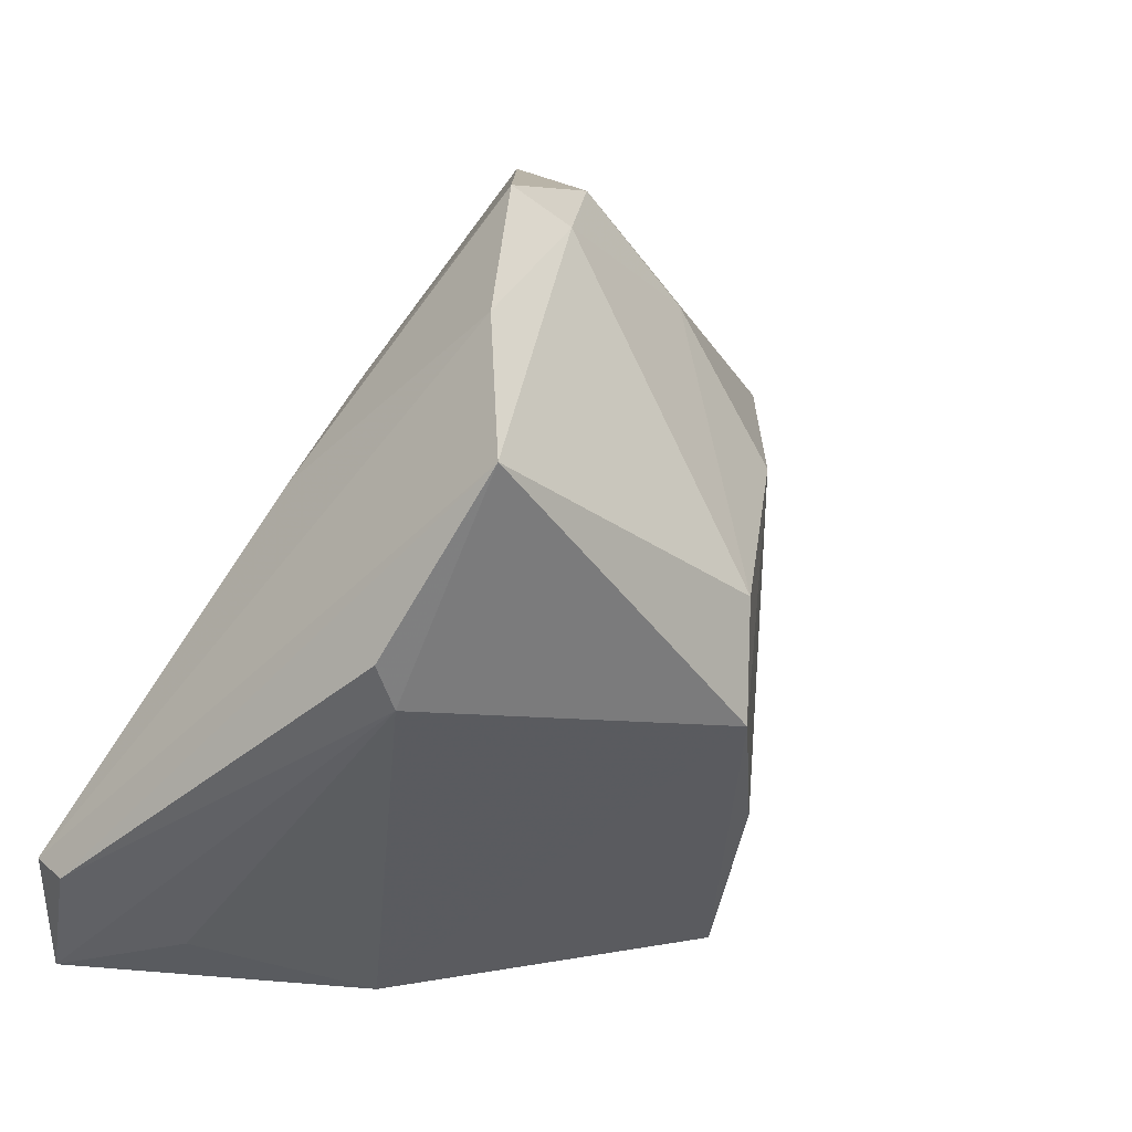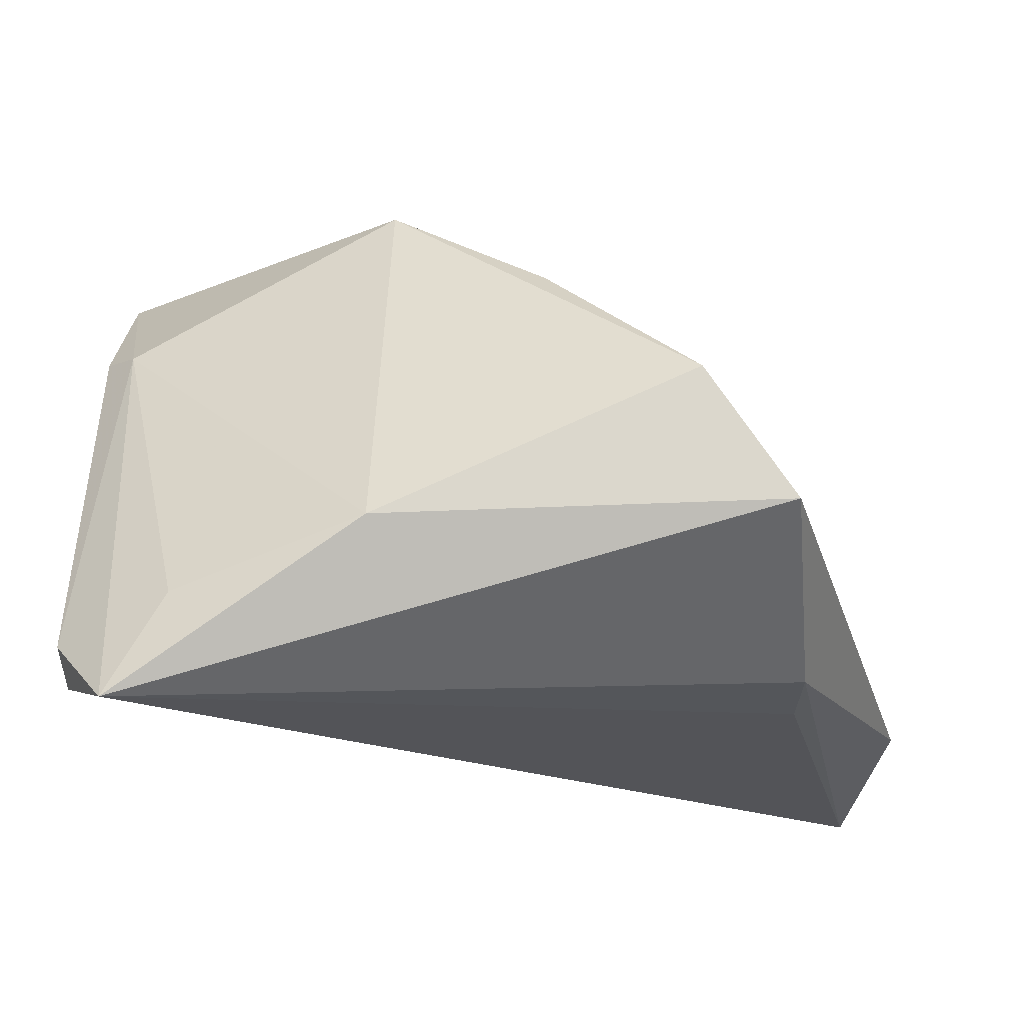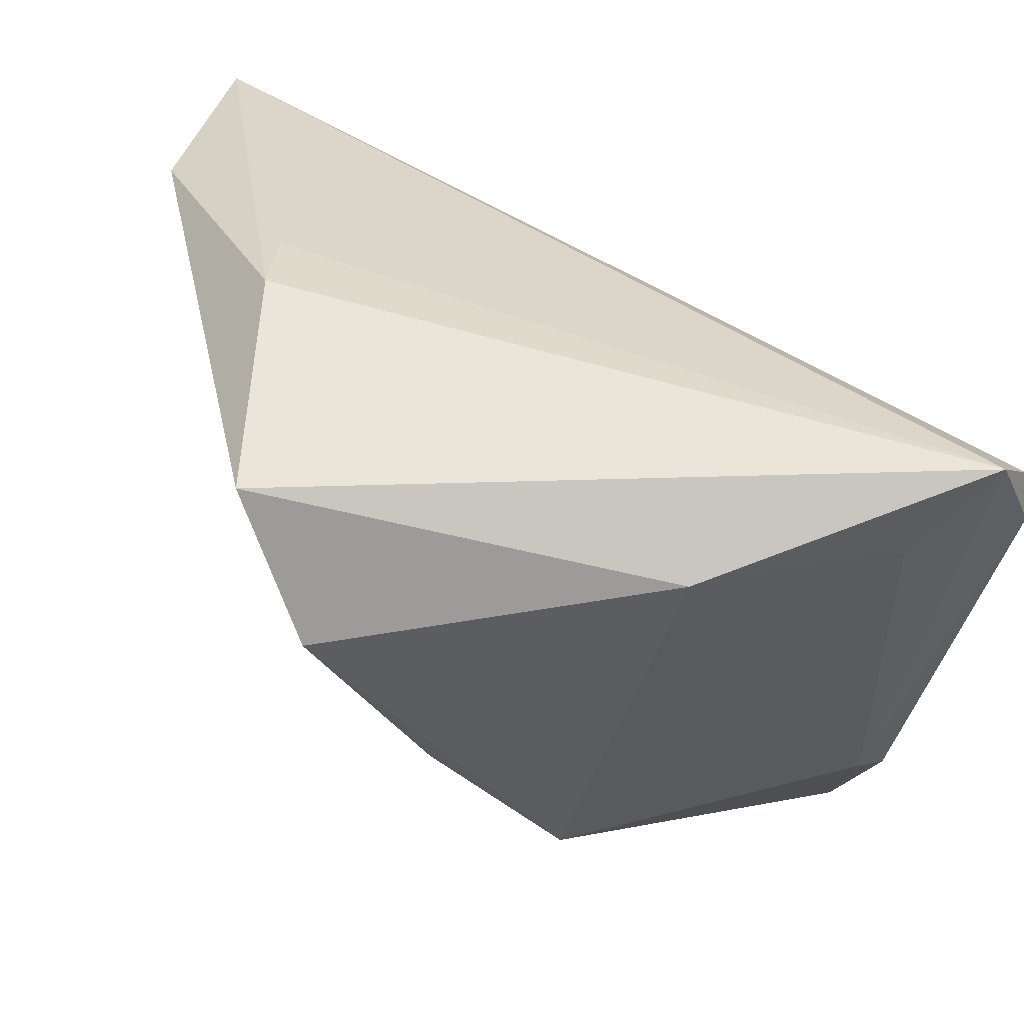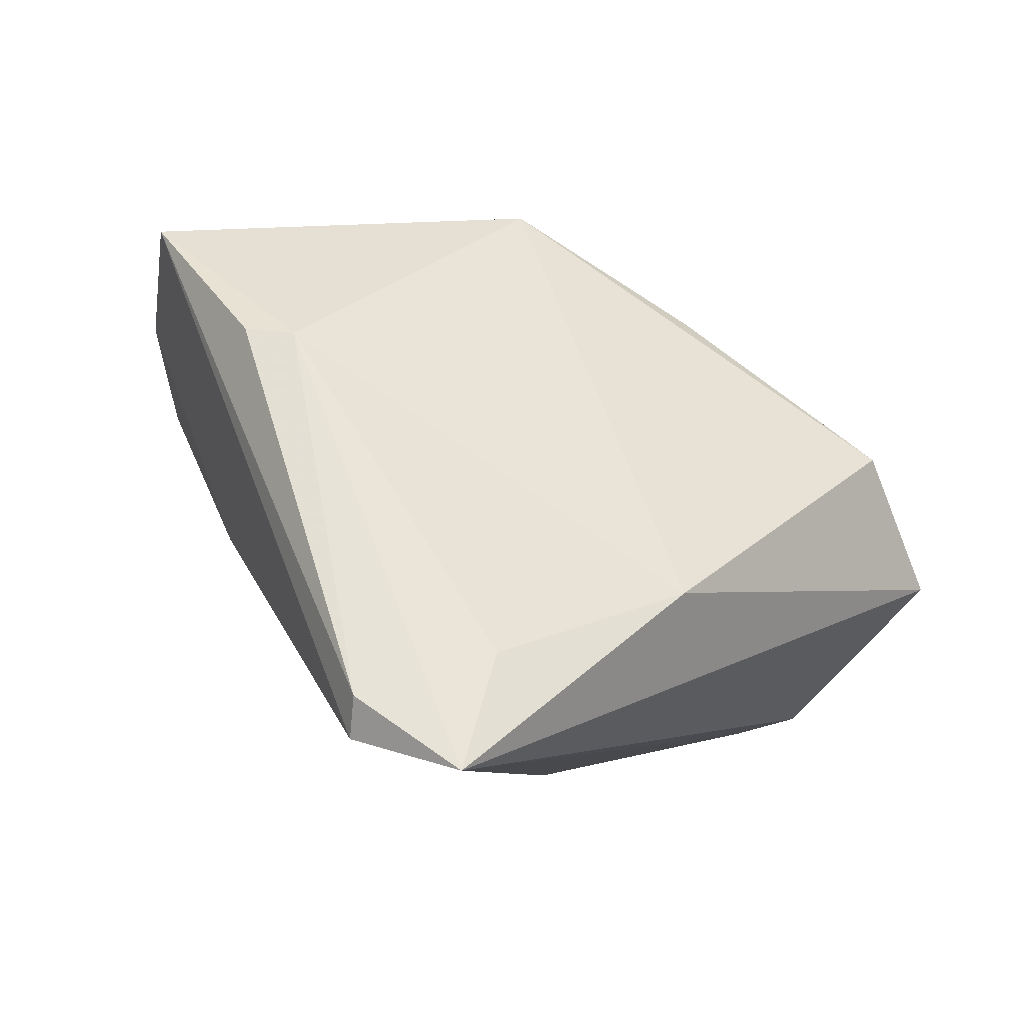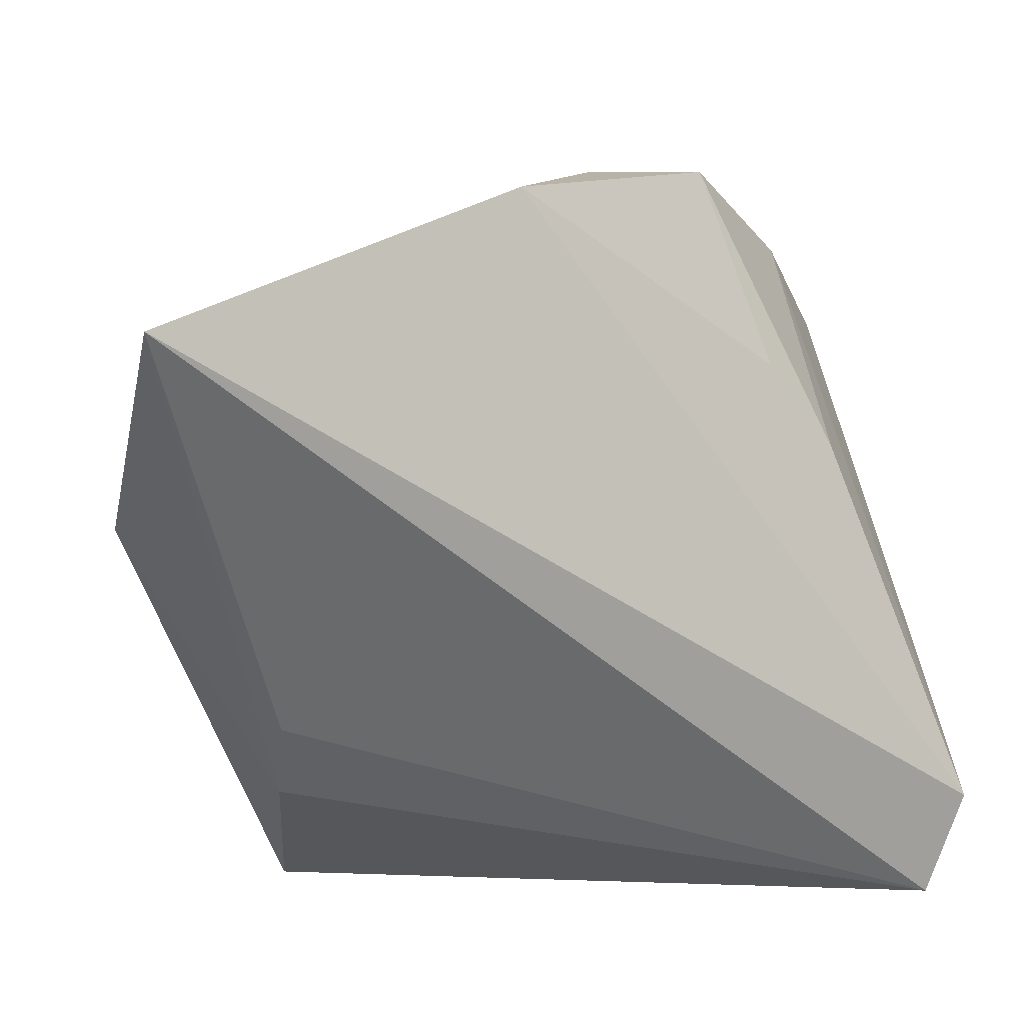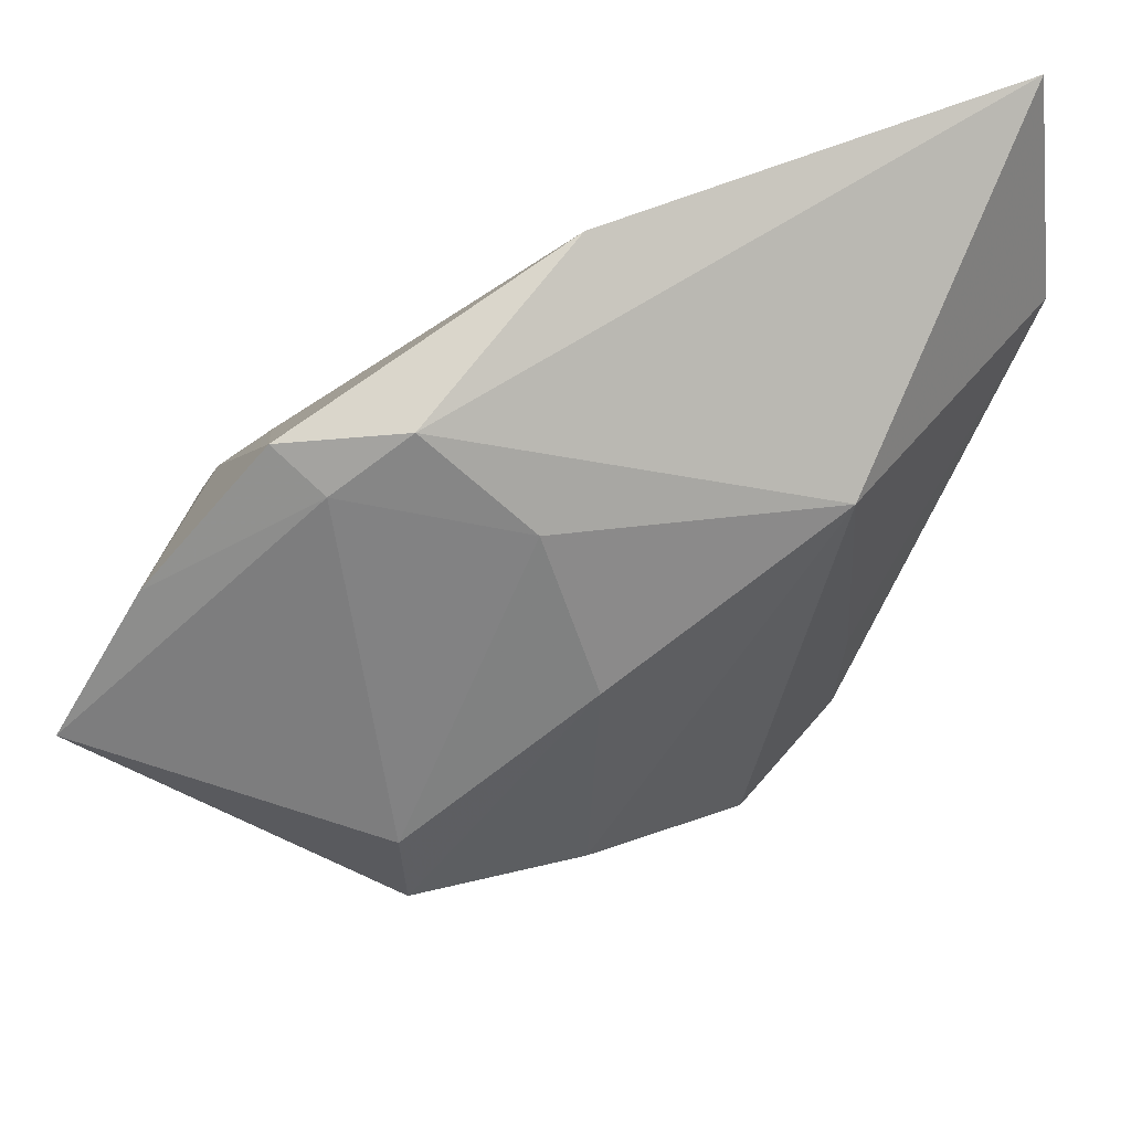
<metadata>
{"format":"obj","ext":"obj","renderer":"f3d","projection":"perspective","resolution":1024,"background":"white","views":[{"elev":-4.3,"azim":-53.6,"up":"+Y"},{"elev":-17.0,"azim":0.7,"up":"+Z"},{"elev":-68.4,"azim":165.6,"up":"+Y"},{"elev":-6.8,"azim":-41.0,"up":"+Z"},{"elev":30.0,"azim":164.0,"up":"+Y"},{"elev":54.5,"azim":5.0,"up":"+Y"}]}
</metadata>
<code>
v 0.0347 -0.01834 -0.002457
v 0.03219 0.02352 0.009906
v -0.02658 0.01885 0.002037
v 0.0476 0.04636 -0.02692
v 0.002415 0.02849 0.01998
v -0.04327 -0.02705 -0.02382
v -0.0443 -0.02892 -0.01966
v -0.0443 0.007331 0.03294
v -0.0443 -0.009524 0.01942
v -0.0109 -0.041 -0.00864
v 0.007604 -0.02312 0.02474
v -0.01723 0.03329 0.02079
v 0.008825 0.01194 0.02642
v -0.01017 -0.01456 0.03591
v -0.03792 -0.03765 -0.02692
v -0.03546 0.02221 0.0252
v 0.02417 -0.03687 0.008879
v -0.009235 0.03875 0.01677
v -0.04076 -0.0134 0.01883
v -0.03367 0.008486 -0.0006851
v -0.02283 0.03682 0.01777
v 0.03422 -0.0354 -0.005451
v -0.03166 -0.03552 -0.01534
v 0.004626 0.04613 -0.00262
v -0.01046 -0.002452 0.03653
v 0.0513 0.02193 -0.01976
v 0.0366 -0.01289 -0.02006
v 0.03625 -0.003758 -0.02176
f 27 22 15
f 28 15 4
f 4 27 28
f 28 27 15
f 26 27 4
f 22 27 26
f 4 2 26
f 15 22 10
f 8 14 25
f 25 14 13
f 13 5 25
f 2 5 13
f 21 24 3
f 22 26 1
f 1 26 2
f 25 5 12
f 12 8 25
f 15 10 23
f 17 10 22
f 14 10 17
f 22 1 17
f 17 1 2
f 21 3 20
f 20 3 24
f 18 12 5
f 18 24 21
f 21 12 18
f 4 24 18
f 18 5 2
f 18 2 4
f 14 8 19
f 19 10 14
f 19 23 10
f 15 23 19
f 11 13 14
f 14 17 11
f 2 13 11
f 11 17 2
f 21 20 16
f 16 12 21
f 8 12 16
f 15 19 7
f 9 19 8
f 8 7 9
f 9 7 19
f 6 20 24
f 6 24 4
f 4 15 6
f 15 7 6
f 6 16 20
f 6 7 8
f 8 16 6

</code>
